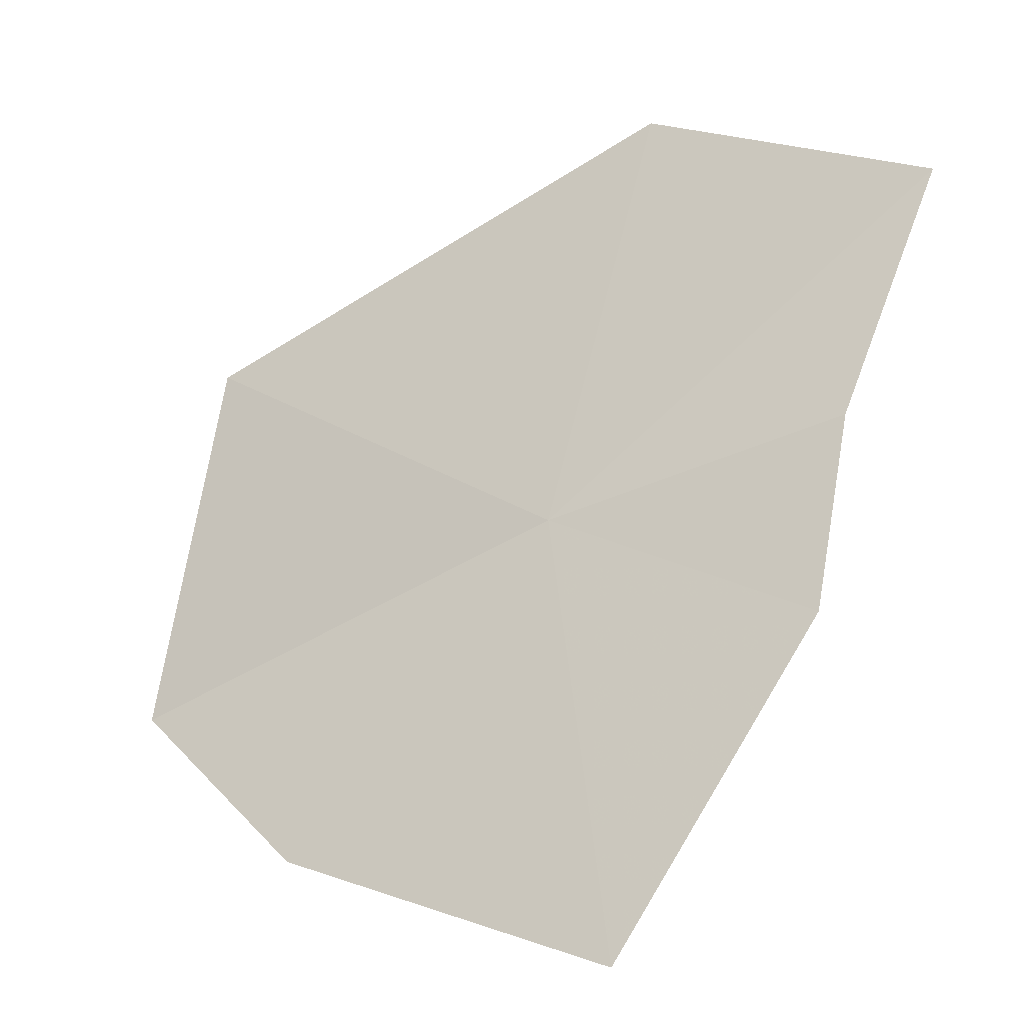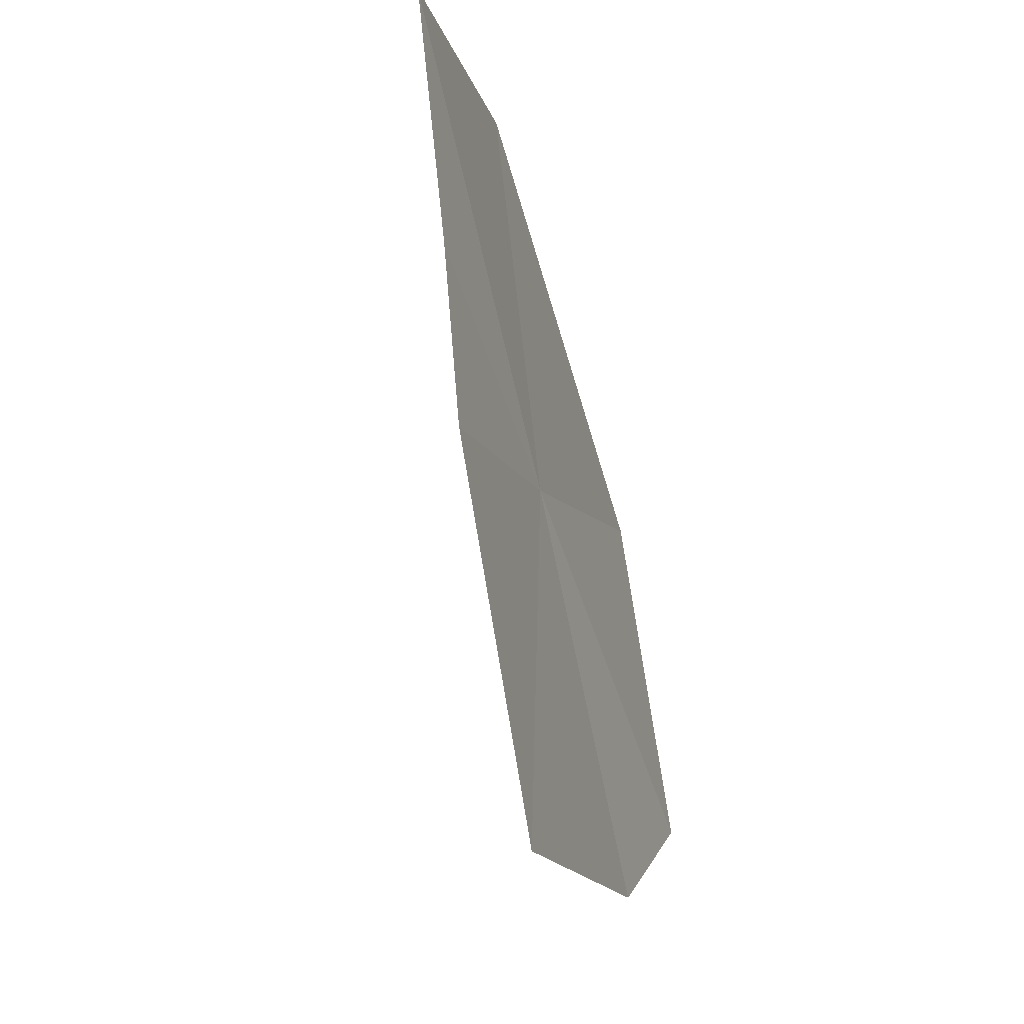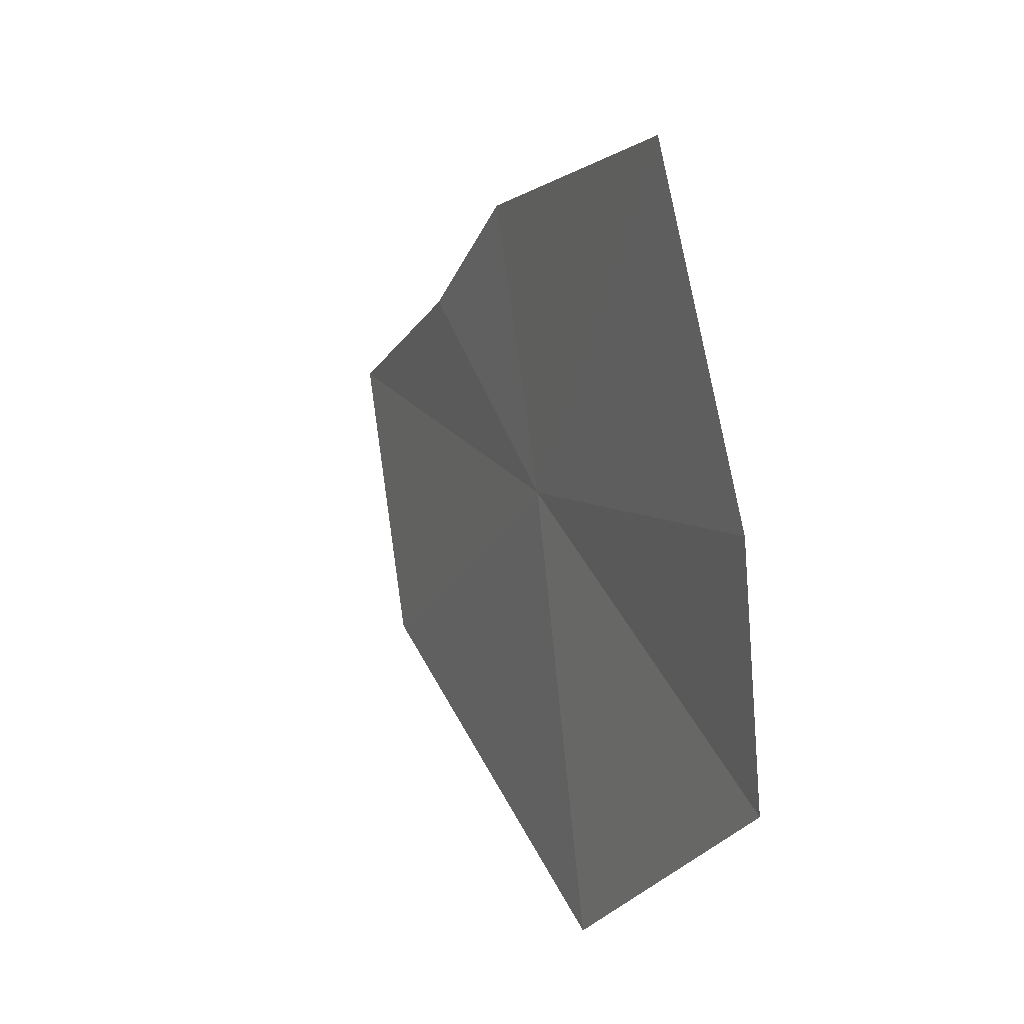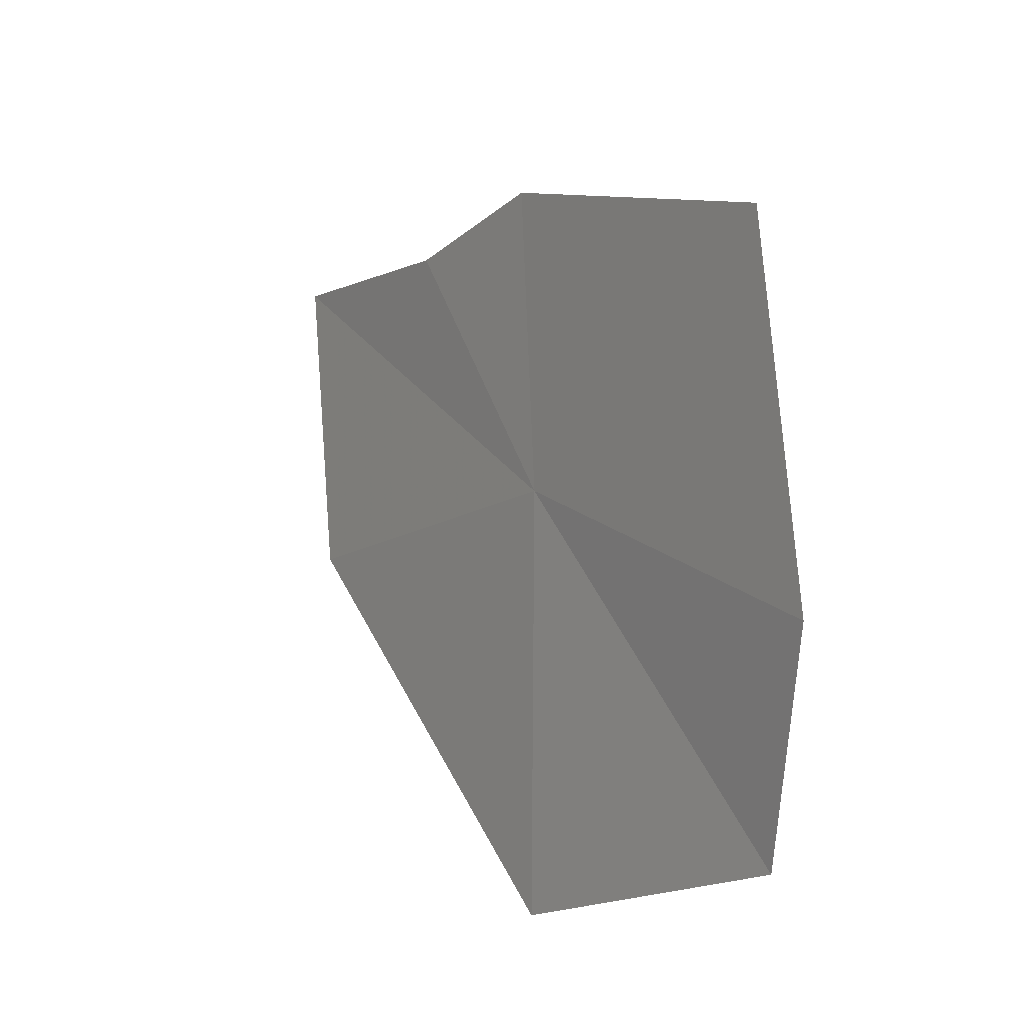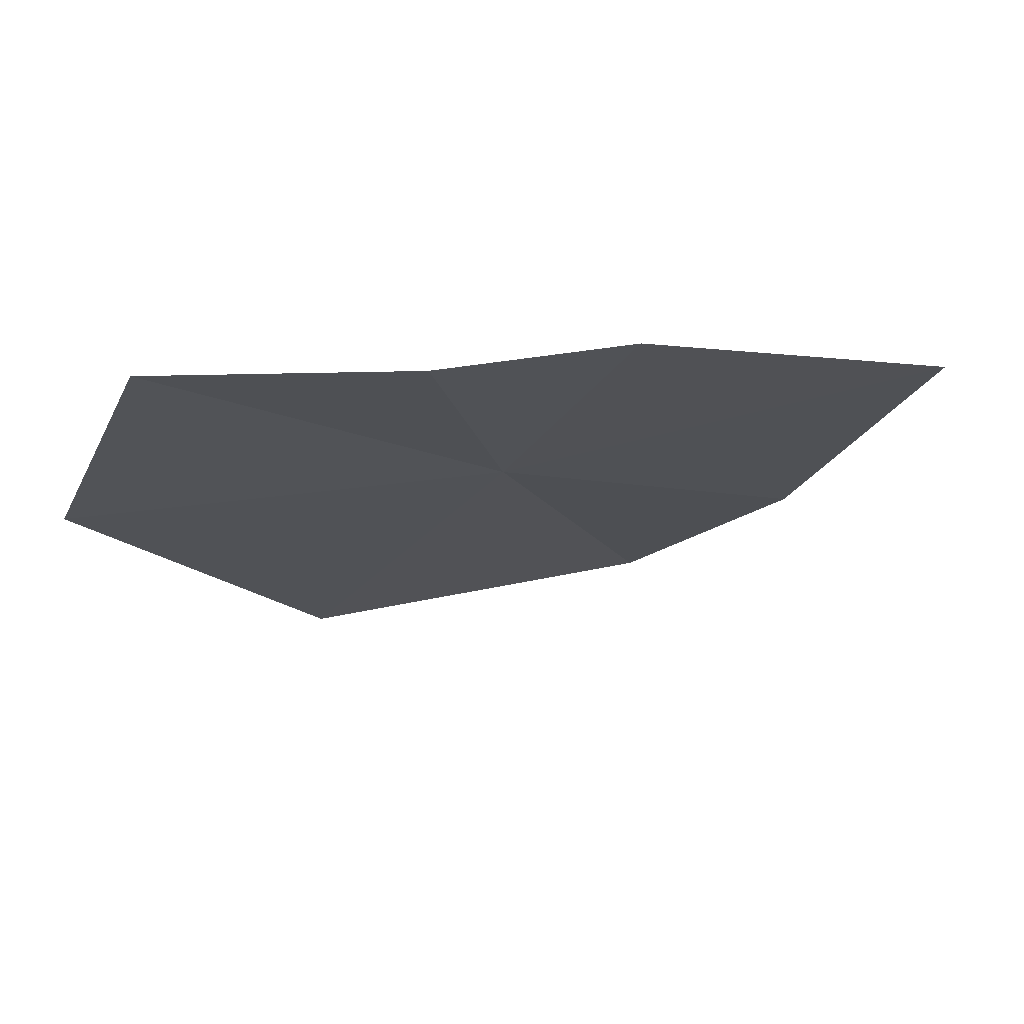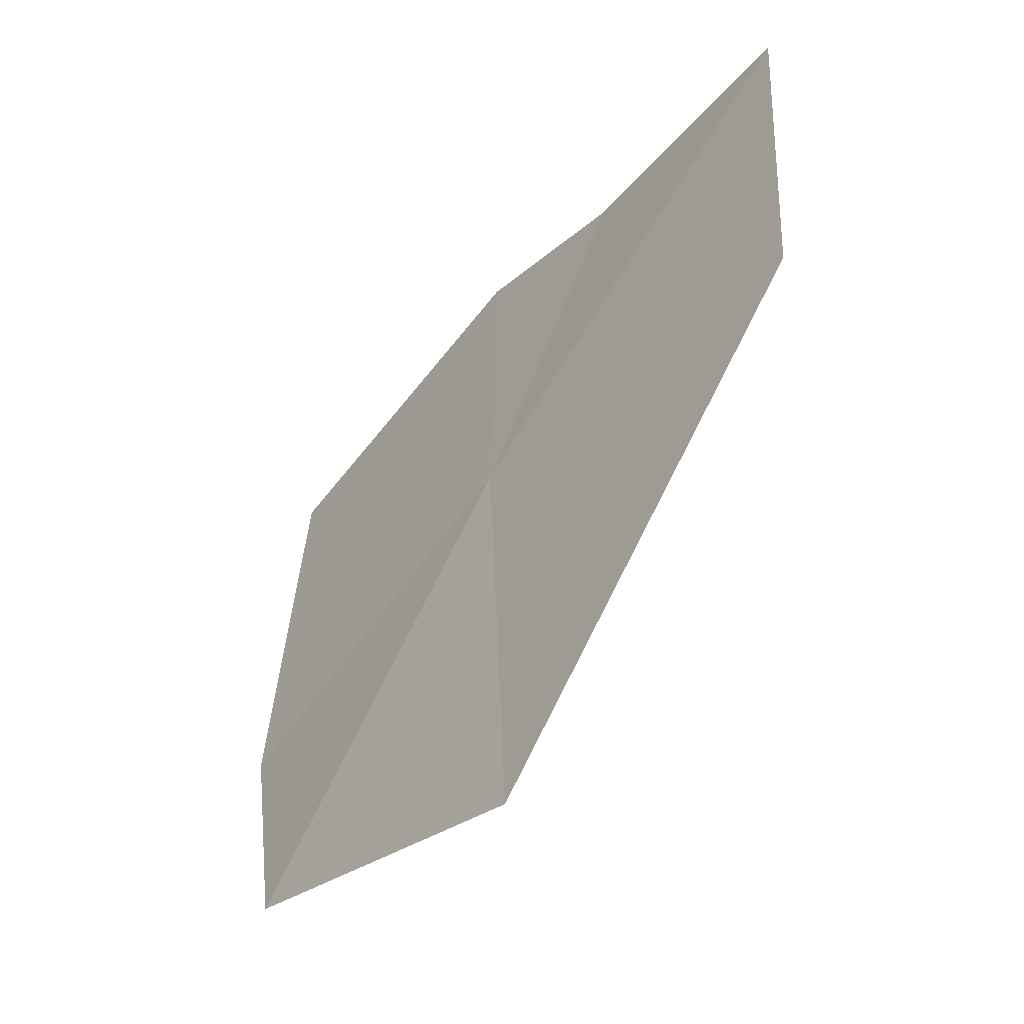
<metadata>
{"format":"obj","ext":"obj","renderer":"f3d","projection":"perspective","resolution":1024,"background":"white","views":[{"elev":9.3,"azim":-79.4,"up":"+Y"},{"elev":56.7,"azim":-33.1,"up":"+Z"},{"elev":-32.6,"azim":-48.2,"up":"+Z"},{"elev":-23.7,"azim":-60.6,"up":"+Z"},{"elev":54.8,"azim":-131.7,"up":"+Z"},{"elev":-20.1,"azim":116.0,"up":"+Z"}]}
</metadata>
<code>
v 15.19 8.21 23.63
v 14.58 7.944 24.94
v 15.03 8.764 25.02
v 15.58 9.853 25.37
v 16.13 10.06 23.98
v 16.13 8.753 21.77
v 13.99 6.467 24.12
v 14.67 6.628 22.48
v 15.33 7.106 21.59
f 1 3 2
f 1 4 3
f 1 6 5
f 1 7 8
f 1 2 7
f 1 8 9
f 1 9 6
f 1 5 4

</code>
